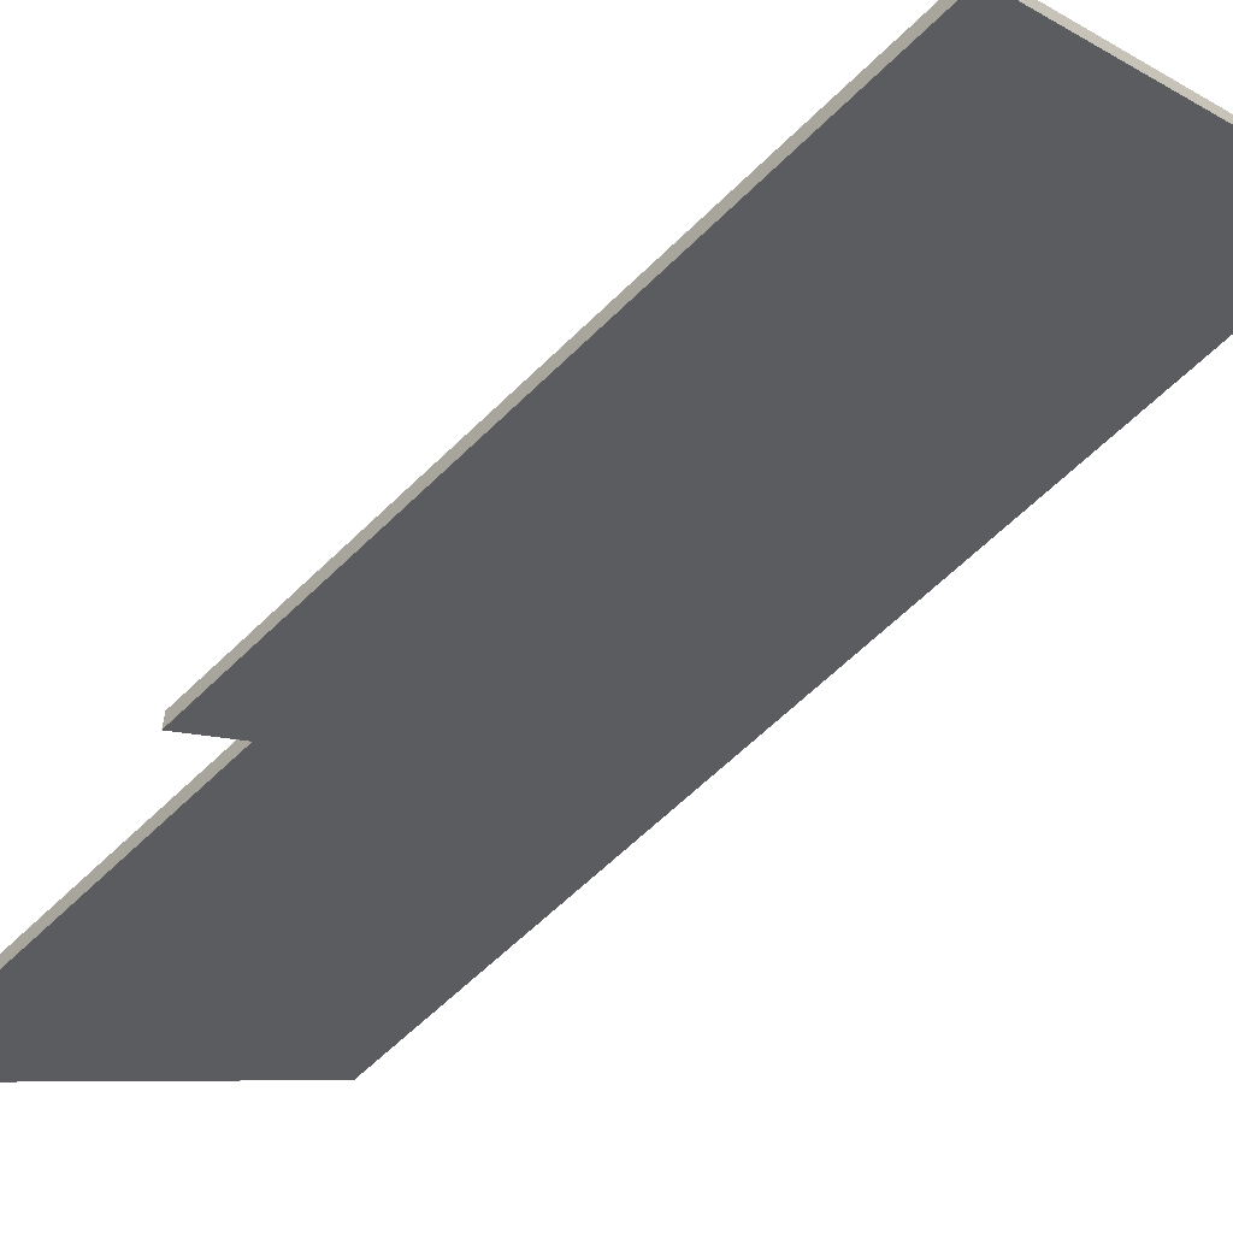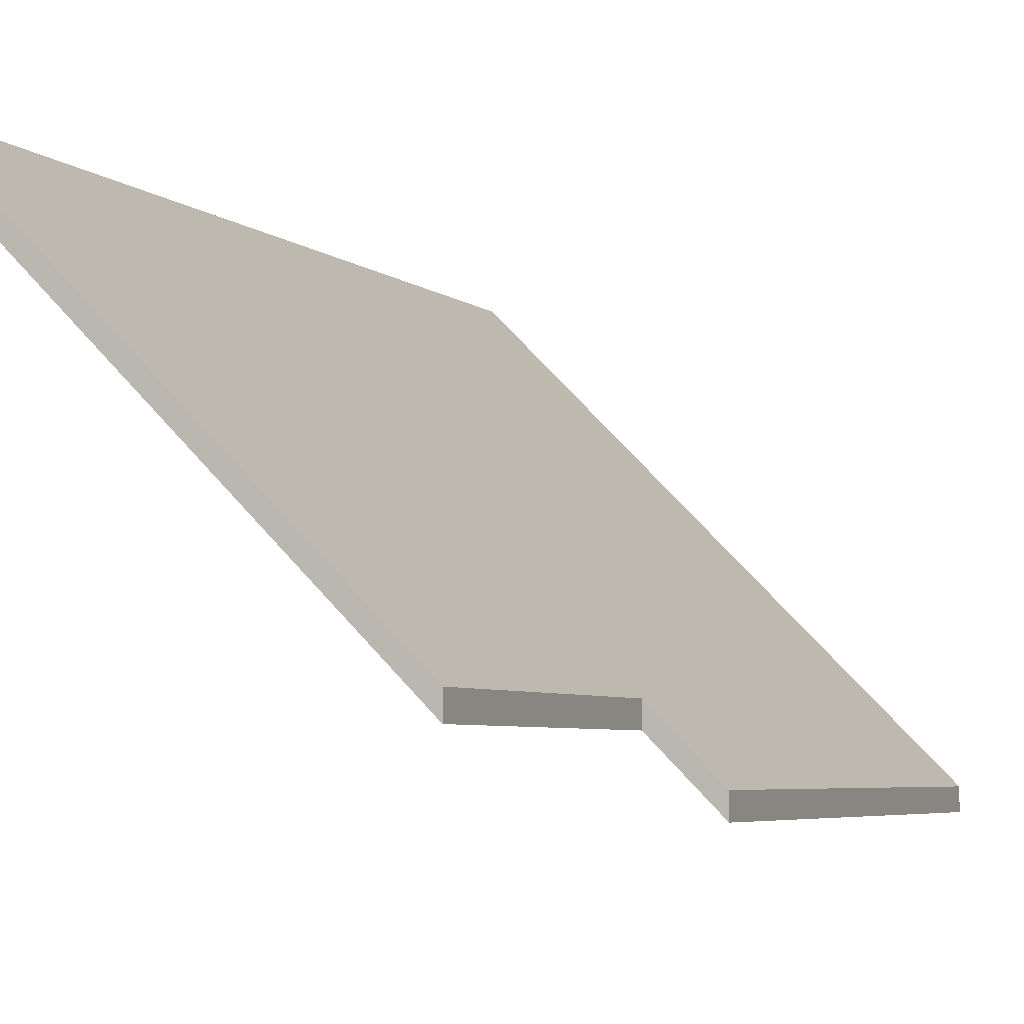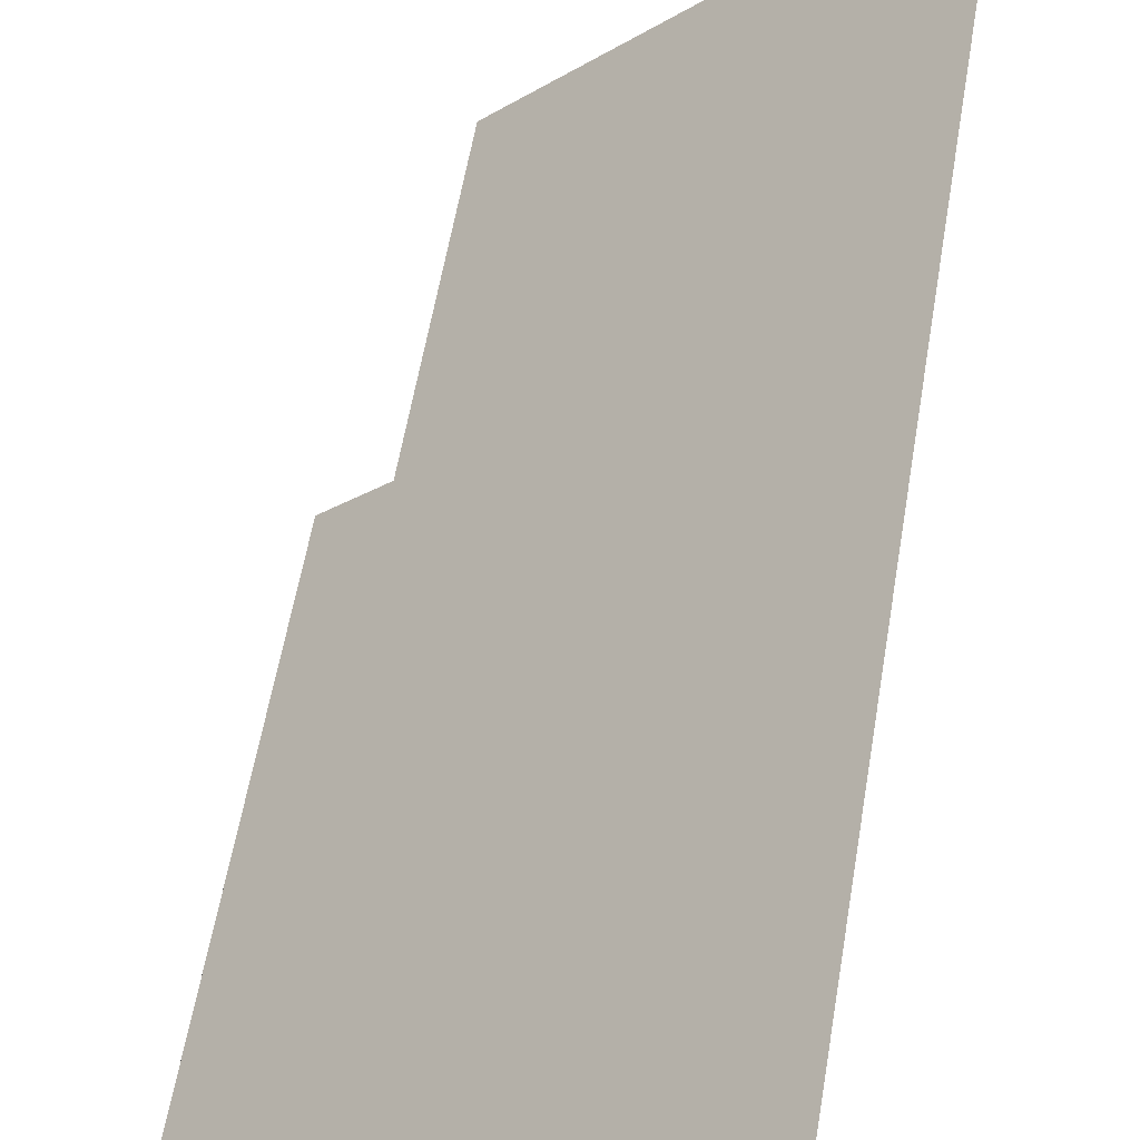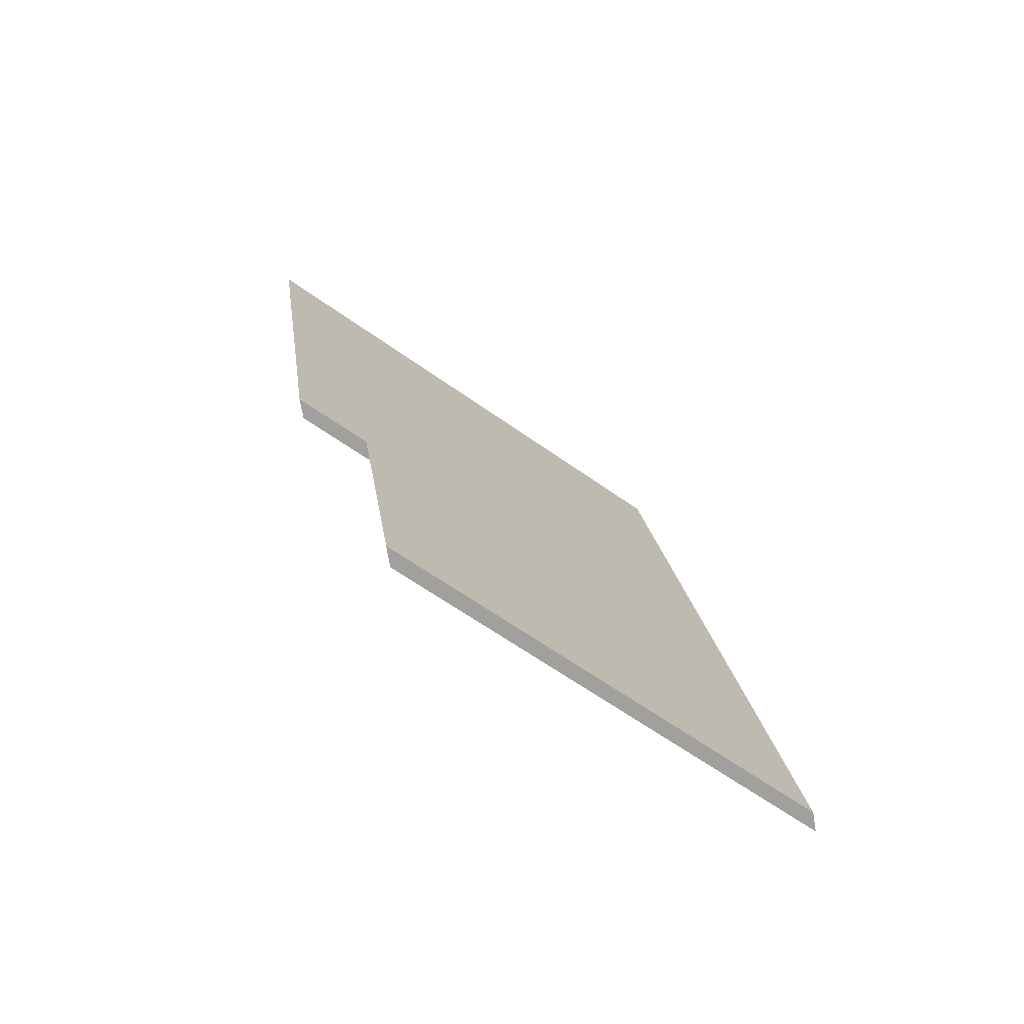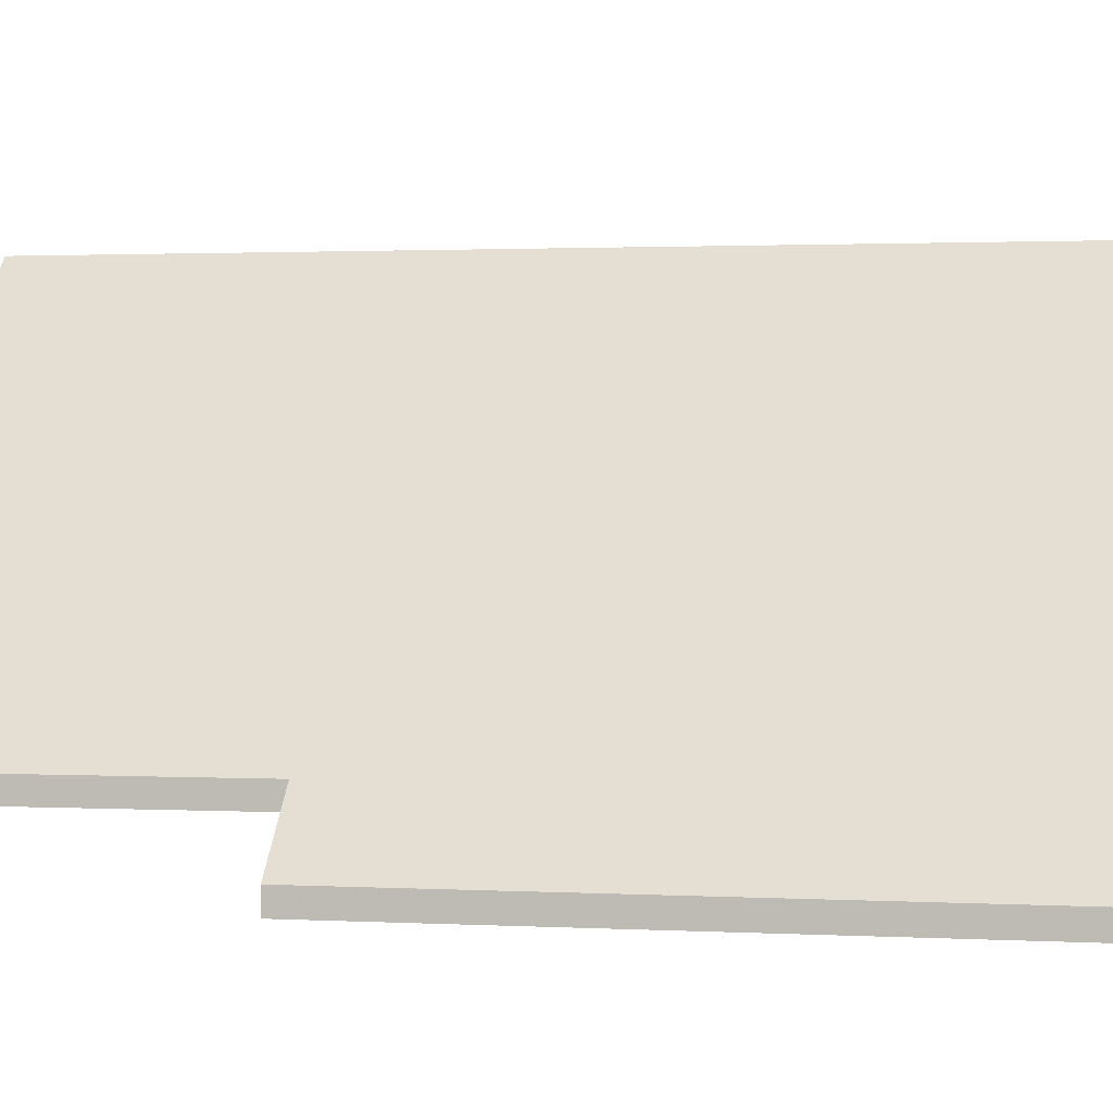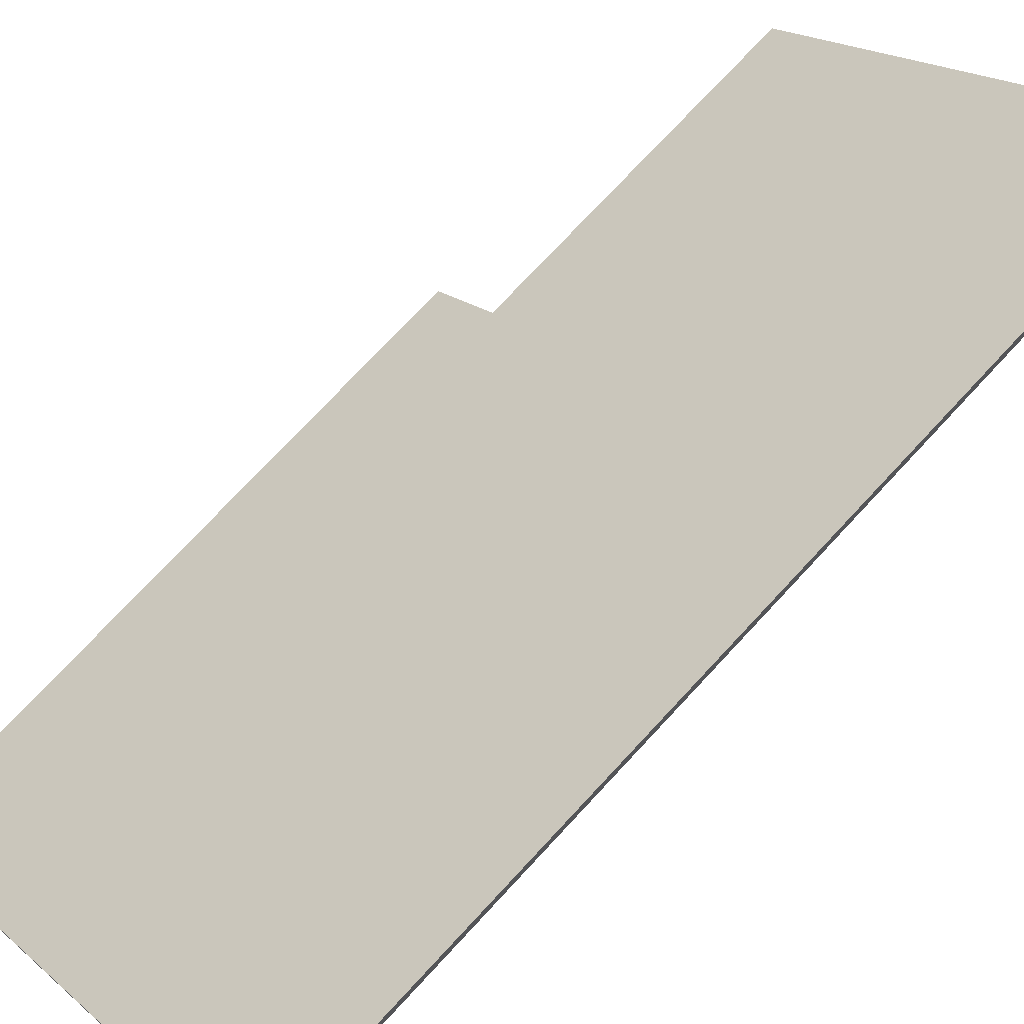
<metadata>
{"format":"obj","ext":"obj","renderer":"f3d","projection":"perspective","resolution":1024,"background":"white","views":[{"elev":-61.4,"azim":-52.2,"up":"+Y"},{"elev":-4.6,"azim":-165.0,"up":"+Y"},{"elev":57.6,"azim":2.3,"up":"+Y"},{"elev":-70.1,"azim":9.3,"up":"+Z"},{"elev":1.0,"azim":-84.7,"up":"+Y"},{"elev":73.3,"azim":35.5,"up":"+Y"}]}
</metadata>
<code>
v -5.141 0.1554 -6.01
v -5.127 0.1556 -6.126
v -5.171 0.1108 -6.131
v -5.176 0.1108 -6.09
v -5.184 0.1033 -6.091
v -5.193 0.1032 -6.017
v -5.171 0.1082 -6.131
v -5.127 0.153 -6.126
v -5.141 0.1528 -6.01
v -5.176 0.1082 -6.09
v -5.184 0.1007 -6.091
v -5.193 0.1006 -6.017
v -5.127 0.153 -6.126
v -5.171 0.1082 -6.131
v -5.171 0.1108 -6.131
v -5.127 0.1556 -6.126
v -5.141 0.1528 -6.01
v -5.127 0.153 -6.126
v -5.127 0.1556 -6.126
v -5.141 0.1554 -6.01
v -5.193 0.1006 -6.017
v -5.141 0.1528 -6.01
v -5.141 0.1554 -6.01
v -5.193 0.1032 -6.017
v -5.184 0.1007 -6.091
v -5.193 0.1006 -6.017
v -5.193 0.1032 -6.017
v -5.184 0.1033 -6.091
v -5.176 0.1082 -6.09
v -5.184 0.1007 -6.091
v -5.184 0.1033 -6.091
v -5.176 0.1108 -6.09
v -5.171 0.1082 -6.131
v -5.176 0.1082 -6.09
v -5.176 0.1108 -6.09
v -5.171 0.1108 -6.131
f 1 2 3
f 1 3 4
f 1 4 5
f 6 1 5
f 7 8 9
f 10 7 9
f 11 10 9
f 12 11 9
f 13 14 15
f 13 15 16
f 17 18 19
f 17 19 20
f 21 22 23
f 21 23 24
f 25 26 27
f 25 27 28
f 29 30 31
f 29 31 32
f 33 34 35
f 33 35 36

</code>
